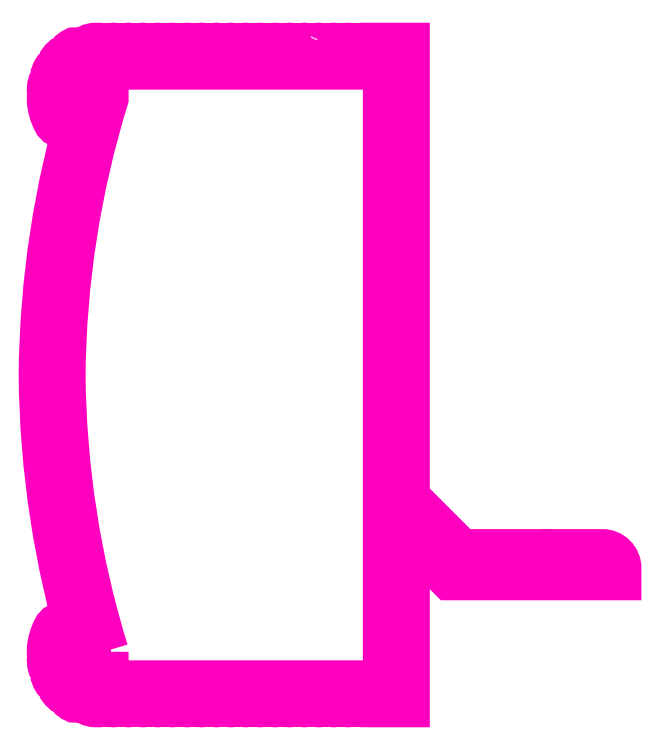
<metadata>
{"format":"dxf","ext":"dxf","renderer":"ezdxf+matplotlib","layout":"modelspace","background":"white","min_lineweight":24,"dpi":150}
</metadata>
<code>
0
SECTION
2
ENTITIES
0
POLYLINE
8
ANA
66
     1
10
0
20
0
30
0
70
     1
0
VERTEX
8
ANA
10
241.3
20
228.8
30
0
0
VERTEX
8
ANA
10
241.3
20
226.5
30
0
0
VERTEX
8
ANA
10
261.4
20
226.5
30
0
0
VERTEX
8
ANA
10
261.4
20
270.5
30
0
0
VERTEX
8
ANA
10
241.3
20
270.5
30
0
0
VERTEX
8
ANA
10
241.3
20
268.1
30
0
42
0.07265
0
VERTEX
8
ANA
10
238.2
20
248.5
30
0
42
0.07265
0
SEQEND
8
ANA
0
POLYLINE
8
ANA
66
     1
10
0
20
0
30
0
70
     1
0
VERTEX
8
ANA
10
257.4
20
271.6
30
0
0
VERTEX
8
ANA
10
257.2
20
271.3
30
0
42
-0.5774
0
VERTEX
8
ANA
10
256.9
20
271.3
30
0
0
VERTEX
8
ANA
10
256.7
20
271.6
30
0
42
0.5774
0
VERTEX
8
ANA
10
256.4
20
271.6
30
0
0
VERTEX
8
ANA
10
256.2
20
271.3
30
0
42
-0.5774
0
VERTEX
8
ANA
10
255.9
20
271.3
30
0
0
VERTEX
8
ANA
10
255.7
20
271.6
30
0
42
0.5774
0
VERTEX
8
ANA
10
255.3
20
271.6
30
0
0
VERTEX
8
ANA
10
255.2
20
271.3
30
0
42
-0.5774
0
VERTEX
8
ANA
10
254.8
20
271.3
30
0
0
VERTEX
8
ANA
10
254.6
20
271.6
30
0
42
0.5774
0
VERTEX
8
ANA
10
254.3
20
271.6
30
0
0
VERTEX
8
ANA
10
254.1
20
271.3
30
0
42
-0.5774
0
VERTEX
8
ANA
10
253.8
20
271.3
30
0
0
VERTEX
8
ANA
10
253.6
20
271.6
30
0
42
0.5774
0
VERTEX
8
ANA
10
253.3
20
271.6
30
0
0
VERTEX
8
ANA
10
253.1
20
271.3
30
0
42
-0.5774
0
VERTEX
8
ANA
10
252.7
20
271.3
30
0
0
VERTEX
8
ANA
10
252.6
20
271.6
30
0
42
0.5774
0
VERTEX
8
ANA
10
252.2
20
271.6
30
0
0
VERTEX
8
ANA
10
252
20
271.3
30
0
42
-0.5774
0
VERTEX
8
ANA
10
251.7
20
271.3
30
0
0
VERTEX
8
ANA
10
251.5
20
271.6
30
0
42
0.5774
0
VERTEX
8
ANA
10
251.2
20
271.6
30
0
0
VERTEX
8
ANA
10
251
20
271.3
30
0
42
-0.5774
0
VERTEX
8
ANA
10
250.7
20
271.3
30
0
0
VERTEX
8
ANA
10
250.5
20
271.6
30
0
42
0.5774
0
VERTEX
8
ANA
10
250.1
20
271.6
30
0
0
VERTEX
8
ANA
10
250
20
271.3
30
0
42
-0.5774
0
VERTEX
8
ANA
10
249.6
20
271.3
30
0
0
VERTEX
8
ANA
10
249.4
20
271.6
30
0
42
0.5774
0
VERTEX
8
ANA
10
249.1
20
271.6
30
0
0
VERTEX
8
ANA
10
248.9
20
271.3
30
0
42
-0.5774
0
VERTEX
8
ANA
10
248.6
20
271.3
30
0
0
VERTEX
8
ANA
10
248.4
20
271.6
30
0
42
0.5774
0
VERTEX
8
ANA
10
248.1
20
271.6
30
0
0
VERTEX
8
ANA
10
247.9
20
271.3
30
0
42
-0.5774
0
VERTEX
8
ANA
10
247.5
20
271.3
30
0
0
VERTEX
8
ANA
10
247.4
20
271.6
30
0
42
0.5774
0
VERTEX
8
ANA
10
247
20
271.6
30
0
0
VERTEX
8
ANA
10
246.8
20
271.3
30
0
42
-0.5774
0
VERTEX
8
ANA
10
246.5
20
271.3
30
0
0
VERTEX
8
ANA
10
246.3
20
271.6
30
0
42
0.5774
0
VERTEX
8
ANA
10
246
20
271.6
30
0
0
VERTEX
8
ANA
10
245.8
20
271.3
30
0
42
-0.5774
0
VERTEX
8
ANA
10
245.5
20
271.3
30
0
0
VERTEX
8
ANA
10
245.3
20
271.6
30
0
42
0.5774
0
VERTEX
8
ANA
10
244.9
20
271.6
30
0
0
VERTEX
8
ANA
10
244.8
20
271.3
30
0
42
-0.5774
0
VERTEX
8
ANA
10
244.4
20
271.3
30
0
0
VERTEX
8
ANA
10
244.2
20
271.6
30
0
42
0.5774
0
VERTEX
8
ANA
10
243.9
20
271.6
30
0
0
VERTEX
8
ANA
10
243.7
20
271.3
30
0
42
-0.5774
0
VERTEX
8
ANA
10
243.4
20
271.3
30
0
0
VERTEX
8
ANA
10
243.2
20
271.6
30
0
42
0.5774
0
VERTEX
8
ANA
10
242.9
20
271.6
30
0
0
VERTEX
8
ANA
10
242.7
20
271.3
30
0
42
-0.5774
0
VERTEX
8
ANA
10
242.3
20
271.3
30
0
0
VERTEX
8
ANA
10
242.2
20
271.6
30
0
42
0.5774
0
VERTEX
8
ANA
10
241.8
20
271.6
30
0
0
VERTEX
8
ANA
10
241.7
20
271.3
30
0
42
-0.5774
0
VERTEX
8
ANA
10
241.3
20
271.3
30
0
0
VERTEX
8
ANA
10
241.1
20
271.6
30
0
42
0.2679
0
VERTEX
8
ANA
10
241
20
271.7
30
0
0
VERTEX
8
ANA
10
240.7
20
271.7
30
0
42
0.2422
0
VERTEX
8
ANA
10
239.9
20
271.2
30
0
42
-0.3769
0
VERTEX
8
ANA
10
239.7
20
271.2
30
0
0
VERTEX
8
ANA
10
239.4
20
271.3
30
0
42
0.5774
0
VERTEX
8
ANA
10
239.1
20
271.1
30
0
0
VERTEX
8
ANA
10
239.1
20
270.9
30
0
42
-0.4858
0
VERTEX
8
ANA
10
238.9
20
270.7
30
0
0
VERTEX
8
ANA
10
238.7
20
270.7
30
0
42
0.5774
0
VERTEX
8
ANA
10
238.4
20
270.5
30
0
0
VERTEX
8
ANA
10
238.5
20
270.2
30
0
42
-0.4858
0
VERTEX
8
ANA
10
238.3
20
270
30
0
0
VERTEX
8
ANA
10
238.1
20
270
30
0
42
0.5774
0
VERTEX
8
ANA
10
237.9
20
269.6
30
0
0
VERTEX
8
ANA
10
238.1
20
269.4
30
0
42
-0.4858
0
VERTEX
8
ANA
10
238
20
269.1
30
0
0
VERTEX
8
ANA
10
237.7
20
269
30
0
42
0.5774
0
VERTEX
8
ANA
10
237.7
20
268.7
30
0
0
VERTEX
8
ANA
10
237.9
20
268.5
30
0
42
-0.4858
0
VERTEX
8
ANA
10
237.9
20
268.2
30
0
0
VERTEX
8
ANA
10
237.7
20
268.1
30
0
42
0.2541
0
VERTEX
8
ANA
10
237.6
20
267.9
30
0
42
0.1022
0
VERTEX
8
ANA
10
238
20
266.6
30
0
42
0.7404
0
VERTEX
8
ANA
10
238.8
20
266.7
30
0
42
-0.007302
0
VERTEX
8
ANA
10
239.2
20
268.7
30
0
0
VERTEX
8
ANA
10
239.5
20
268.7
30
0
42
-0.5031
0
VERTEX
8
ANA
10
240
20
268.1
30
0
42
0.07132
0
VERTEX
8
ANA
10
237
20
248.5
30
0
42
0.07132
0
VERTEX
8
ANA
10
240
20
228.9
30
0
42
-0.5031
0
VERTEX
8
ANA
10
239.5
20
228.2
30
0
0
VERTEX
8
ANA
10
239.2
20
228.2
30
0
42
-0.007302
0
VERTEX
8
ANA
10
238.8
20
230.2
30
0
42
0.7404
0
VERTEX
8
ANA
10
238
20
230.4
30
0
42
0.1022
0
VERTEX
8
ANA
10
237.6
20
229
30
0
42
0.2541
0
VERTEX
8
ANA
10
237.7
20
228.8
30
0
0
VERTEX
8
ANA
10
237.9
20
228.7
30
0
42
-0.4858
0
VERTEX
8
ANA
10
237.9
20
228.4
30
0
0
VERTEX
8
ANA
10
237.7
20
228.2
30
0
42
0.5774
0
VERTEX
8
ANA
10
237.7
20
227.9
30
0
0
VERTEX
8
ANA
10
238
20
227.8
30
0
42
-0.4858
0
VERTEX
8
ANA
10
238.1
20
227.5
30
0
0
VERTEX
8
ANA
10
237.9
20
227.3
30
0
42
0.5774
0
VERTEX
8
ANA
10
238.1
20
227
30
0
0
VERTEX
8
ANA
10
238.3
20
226.9
30
0
42
-0.4858
0
VERTEX
8
ANA
10
238.5
20
226.7
30
0
0
VERTEX
8
ANA
10
238.4
20
226.5
30
0
42
0.5774
0
VERTEX
8
ANA
10
238.7
20
226.2
30
0
0
VERTEX
8
ANA
10
238.9
20
226.2
30
0
42
-0.4858
0
VERTEX
8
ANA
10
239.1
20
226
30
0
0
VERTEX
8
ANA
10
239.1
20
225.8
30
0
42
0.5774
0
VERTEX
8
ANA
10
239.4
20
225.6
30
0
0
VERTEX
8
ANA
10
239.7
20
225.7
30
0
42
-0.3769
0
VERTEX
8
ANA
10
239.9
20
225.7
30
0
42
0.2422
0
VERTEX
8
ANA
10
240.7
20
225.3
30
0
0
VERTEX
8
ANA
10
241
20
225.3
30
0
42
0.2679
0
VERTEX
8
ANA
10
241.1
20
225.4
30
0
0
VERTEX
8
ANA
10
241.3
20
225.7
30
0
42
-0.5774
0
VERTEX
8
ANA
10
241.7
20
225.7
30
0
0
VERTEX
8
ANA
10
241.8
20
225.4
30
0
42
0.5774
0
VERTEX
8
ANA
10
242.2
20
225.4
30
0
0
VERTEX
8
ANA
10
242.3
20
225.7
30
0
42
-0.5774
0
VERTEX
8
ANA
10
242.7
20
225.7
30
0
0
VERTEX
8
ANA
10
242.9
20
225.4
30
0
42
0.5774
0
VERTEX
8
ANA
10
243.2
20
225.4
30
0
0
VERTEX
8
ANA
10
243.4
20
225.7
30
0
42
-0.5774
0
VERTEX
8
ANA
10
243.7
20
225.7
30
0
0
VERTEX
8
ANA
10
243.9
20
225.4
30
0
42
0.5774
0
VERTEX
8
ANA
10
244.2
20
225.4
30
0
0
VERTEX
8
ANA
10
244.4
20
225.7
30
0
42
-0.5774
0
VERTEX
8
ANA
10
244.8
20
225.7
30
0
0
VERTEX
8
ANA
10
244.9
20
225.4
30
0
42
0.5774
0
VERTEX
8
ANA
10
245.3
20
225.4
30
0
0
VERTEX
8
ANA
10
245.5
20
225.7
30
0
42
-0.5774
0
VERTEX
8
ANA
10
245.8
20
225.7
30
0
0
VERTEX
8
ANA
10
246
20
225.4
30
0
42
0.5774
0
VERTEX
8
ANA
10
246.3
20
225.4
30
0
0
VERTEX
8
ANA
10
246.5
20
225.7
30
0
42
-0.5774
0
VERTEX
8
ANA
10
246.8
20
225.7
30
0
0
VERTEX
8
ANA
10
247
20
225.4
30
0
42
0.5774
0
VERTEX
8
ANA
10
247.4
20
225.4
30
0
0
VERTEX
8
ANA
10
247.5
20
225.7
30
0
42
-0.5774
0
VERTEX
8
ANA
10
247.9
20
225.7
30
0
0
VERTEX
8
ANA
10
248.1
20
225.4
30
0
42
0.5774
0
VERTEX
8
ANA
10
248.4
20
225.4
30
0
0
VERTEX
8
ANA
10
248.6
20
225.7
30
0
42
-0.5774
0
VERTEX
8
ANA
10
248.9
20
225.7
30
0
0
VERTEX
8
ANA
10
249.1
20
225.4
30
0
42
0.5774
0
VERTEX
8
ANA
10
249.4
20
225.4
30
0
0
VERTEX
8
ANA
10
249.6
20
225.7
30
0
42
-0.5774
0
VERTEX
8
ANA
10
250
20
225.7
30
0
0
VERTEX
8
ANA
10
250.1
20
225.4
30
0
42
0.5774
0
VERTEX
8
ANA
10
250.5
20
225.4
30
0
0
VERTEX
8
ANA
10
250.7
20
225.7
30
0
42
-0.5774
0
VERTEX
8
ANA
10
251
20
225.7
30
0
0
VERTEX
8
ANA
10
251.2
20
225.4
30
0
42
0.5774
0
VERTEX
8
ANA
10
251.5
20
225.4
30
0
0
VERTEX
8
ANA
10
251.7
20
225.7
30
0
42
-0.5774
0
VERTEX
8
ANA
10
252
20
225.7
30
0
0
VERTEX
8
ANA
10
252.2
20
225.4
30
0
42
0.5774
0
VERTEX
8
ANA
10
252.6
20
225.4
30
0
0
VERTEX
8
ANA
10
252.7
20
225.7
30
0
42
-0.5774
0
VERTEX
8
ANA
10
253.1
20
225.7
30
0
0
VERTEX
8
ANA
10
253.3
20
225.4
30
0
42
0.5774
0
VERTEX
8
ANA
10
253.6
20
225.4
30
0
0
VERTEX
8
ANA
10
253.8
20
225.7
30
0
42
-0.5774
0
VERTEX
8
ANA
10
254.1
20
225.7
30
0
0
VERTEX
8
ANA
10
254.3
20
225.4
30
0
42
0.5774
0
VERTEX
8
ANA
10
254.6
20
225.4
30
0
0
VERTEX
8
ANA
10
254.8
20
225.7
30
0
42
-0.5774
0
VERTEX
8
ANA
10
255.2
20
225.7
30
0
0
VERTEX
8
ANA
10
255.3
20
225.4
30
0
42
0.5774
0
VERTEX
8
ANA
10
255.7
20
225.4
30
0
0
VERTEX
8
ANA
10
255.9
20
225.7
30
0
42
-0.5774
0
VERTEX
8
ANA
10
256.2
20
225.7
30
0
0
VERTEX
8
ANA
10
256.4
20
225.4
30
0
42
0.5774
0
VERTEX
8
ANA
10
256.7
20
225.4
30
0
0
VERTEX
8
ANA
10
256.9
20
225.7
30
0
42
-0.5774
0
VERTEX
8
ANA
10
257.2
20
225.7
30
0
0
VERTEX
8
ANA
10
257.4
20
225.4
30
0
42
0.5774
0
VERTEX
8
ANA
10
257.8
20
225.4
30
0
0
VERTEX
8
ANA
10
257.9
20
225.7
30
0
42
-0.5774
0
VERTEX
8
ANA
10
258.3
20
225.7
30
0
0
VERTEX
8
ANA
10
258.5
20
225.4
30
0
42
0.5774
0
VERTEX
8
ANA
10
258.8
20
225.4
30
0
0
VERTEX
8
ANA
10
259
20
225.7
30
0
42
-0.5774
0
VERTEX
8
ANA
10
259.3
20
225.7
30
0
0
VERTEX
8
ANA
10
259.5
20
225.4
30
0
42
0.2679
0
VERTEX
8
ANA
10
259.7
20
225.3
30
0
0
VERTEX
8
ANA
10
262.6
20
225.3
30
0
0
VERTEX
8
ANA
10
262.6
20
237.6
30
0
0
VERTEX
8
ANA
10
265.9
20
234.3
30
0
0
VERTEX
8
ANA
10
277.6
20
234.3
30
0
0
VERTEX
8
ANA
10
277.6
20
234.8
30
0
42
0.4142
0
VERTEX
8
ANA
10
276.6
20
235.8
30
0
0
VERTEX
8
ANA
10
273.1
20
235.8
30
0
0
VERTEX
8
ANA
10
272.6
20
235.3
30
0
0
VERTEX
8
ANA
10
272.1
20
235.8
30
0
0
VERTEX
8
ANA
10
266.5
20
235.8
30
0
0
VERTEX
8
ANA
10
262.6
20
239.7
30
0
0
VERTEX
8
ANA
10
262.6
20
271.7
30
0
0
VERTEX
8
ANA
10
259.7
20
271.7
30
0
42
0.2679
0
VERTEX
8
ANA
10
259.5
20
271.6
30
0
0
VERTEX
8
ANA
10
259.3
20
271.3
30
0
42
-0.5774
0
VERTEX
8
ANA
10
259
20
271.3
30
0
0
VERTEX
8
ANA
10
258.8
20
271.6
30
0
42
0.5774
0
VERTEX
8
ANA
10
258.5
20
271.6
30
0
0
VERTEX
8
ANA
10
258.3
20
271.3
30
0
42
-0.5774
0
VERTEX
8
ANA
10
257.9
20
271.3
30
0
0
VERTEX
8
ANA
10
257.8
20
271.6
30
0
42
0.5774
0
SEQEND
8
ANA
0
ENDSEC
0
EOF

</code>
